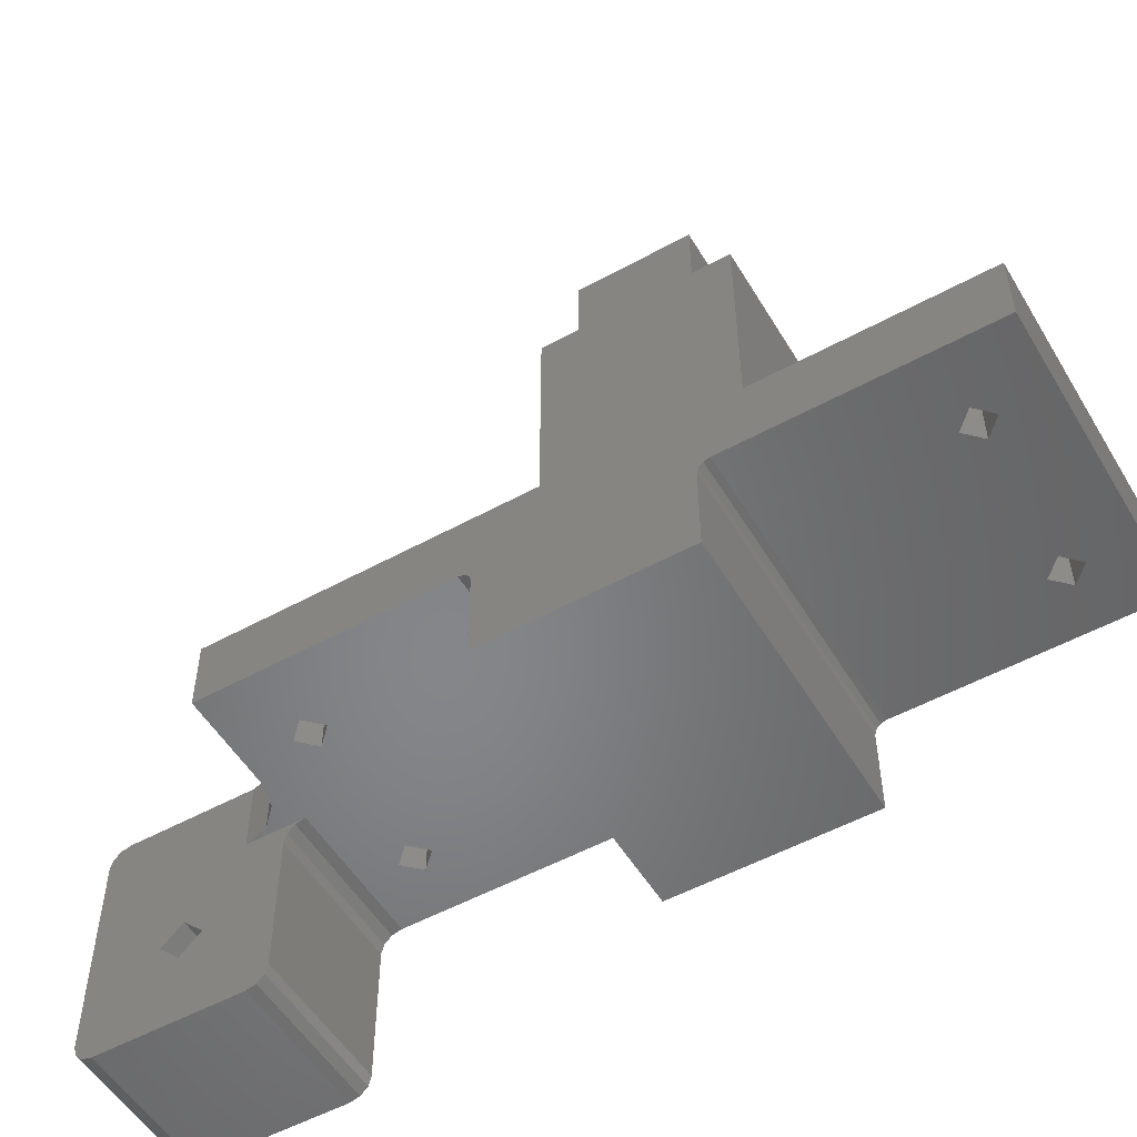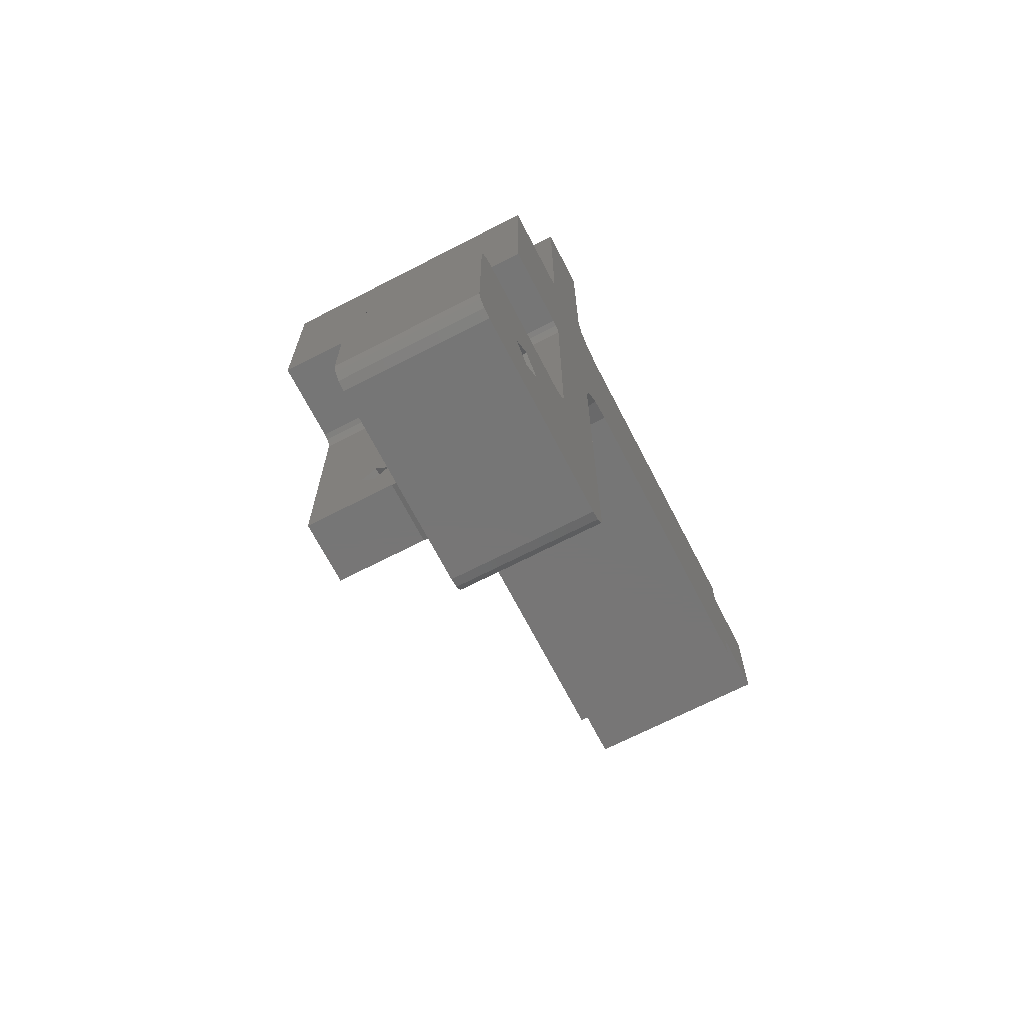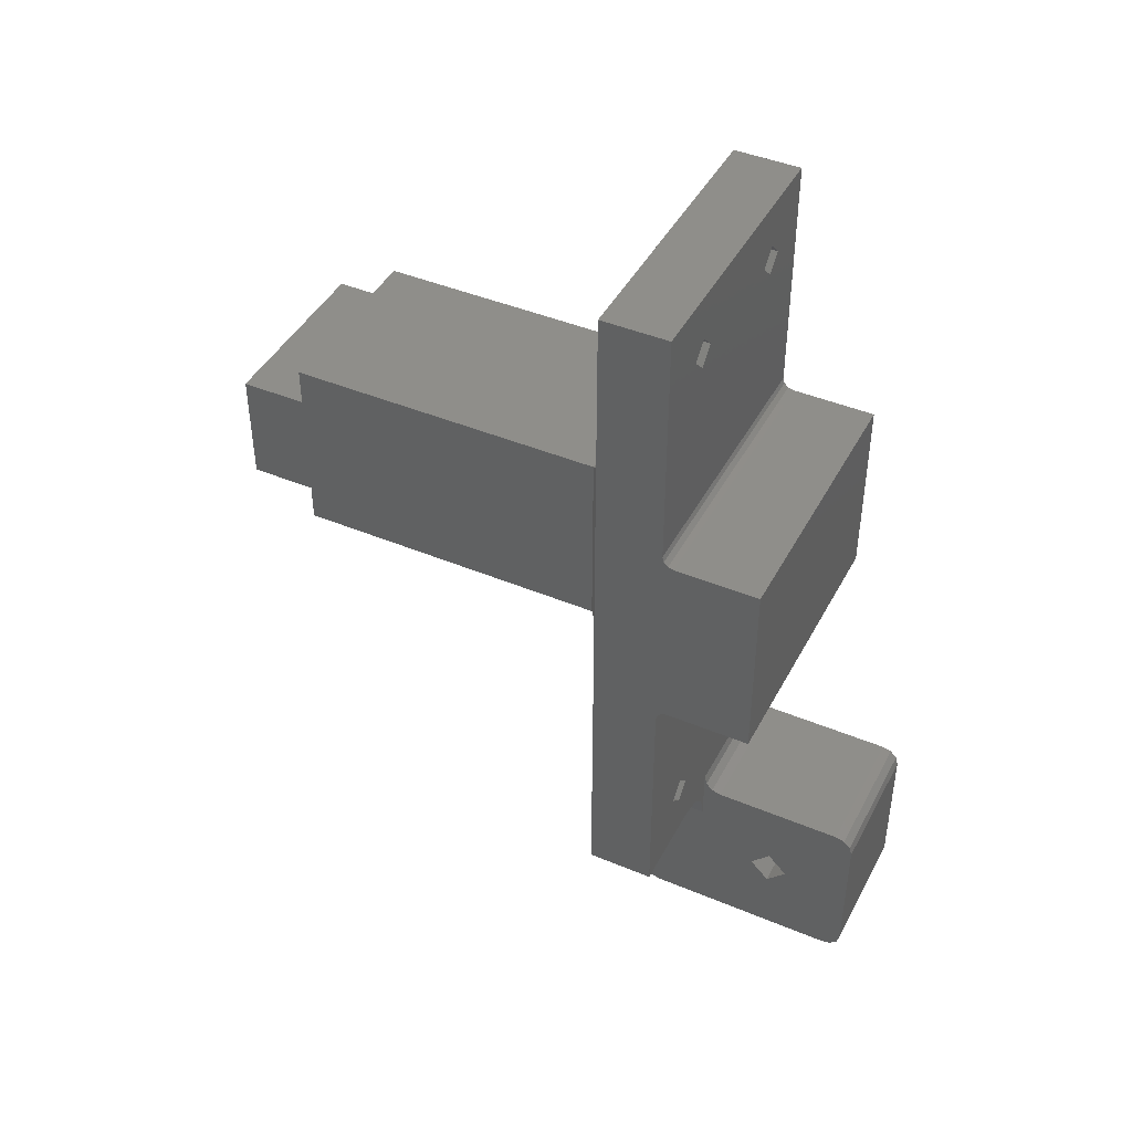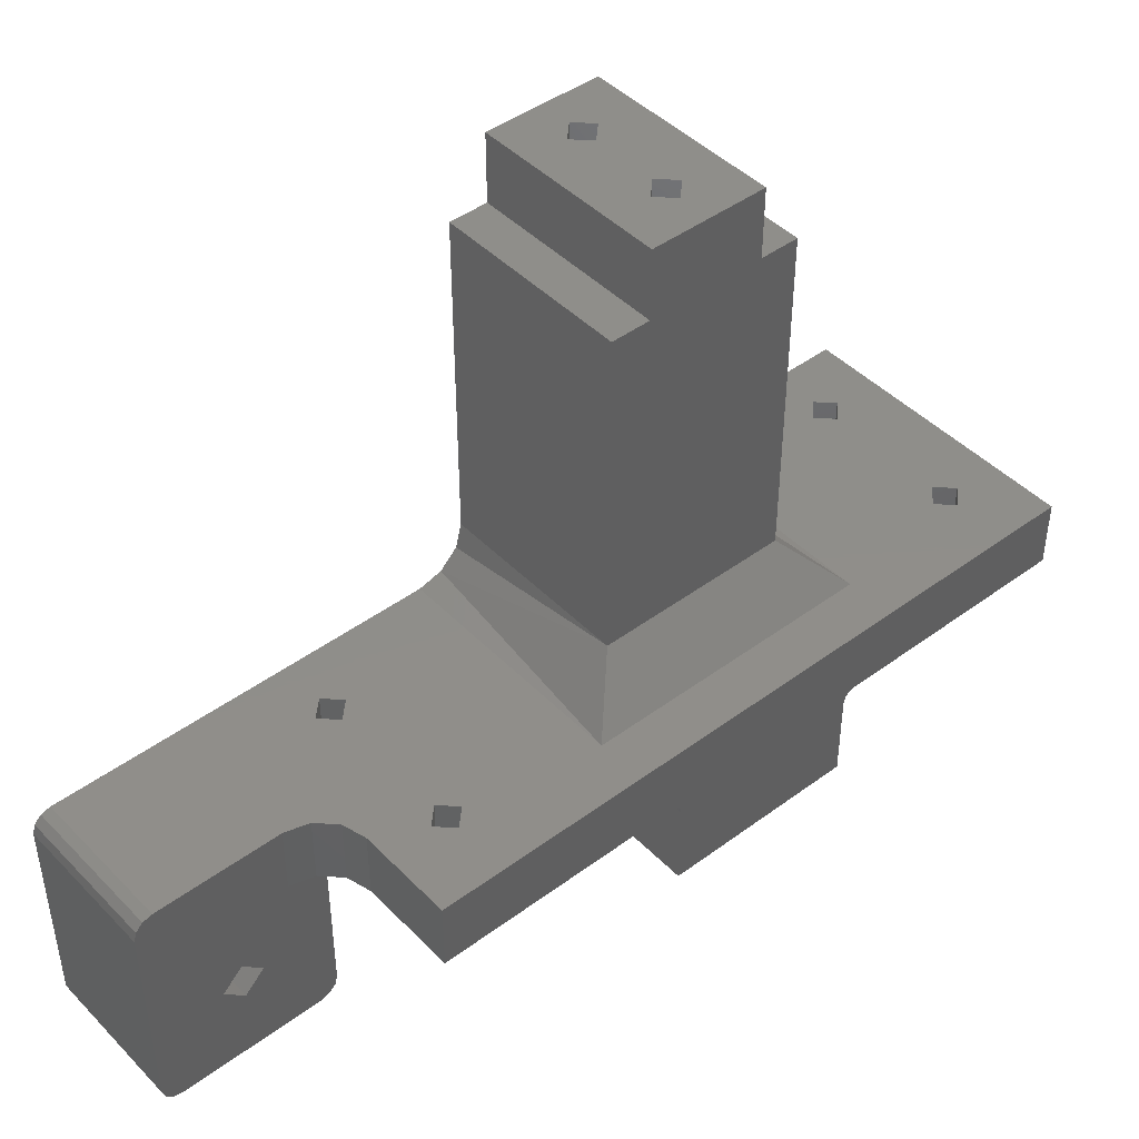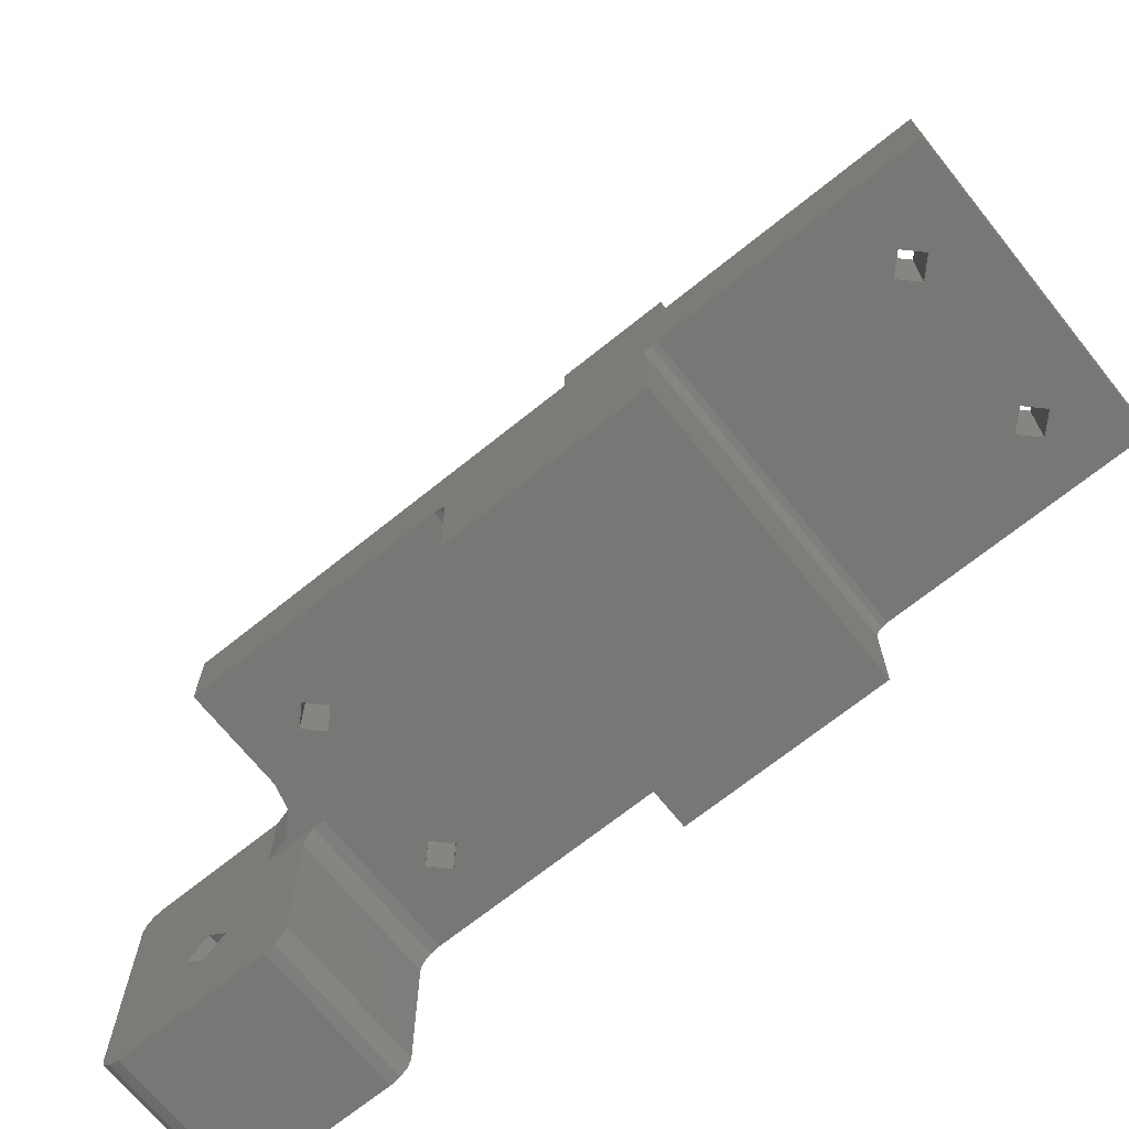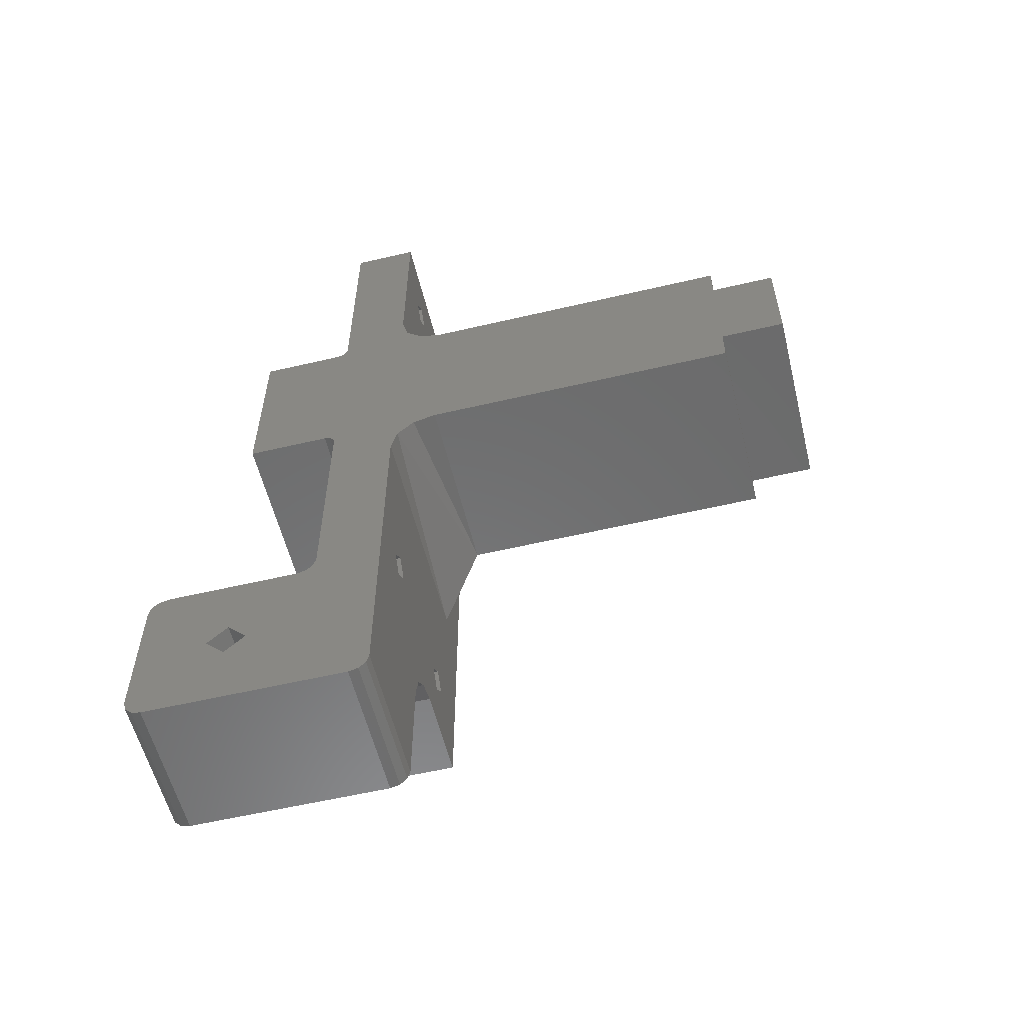
<metadata>
{"format":"stl","ext":"stl","renderer":"f3d","projection":"perspective","resolution":1024,"background":"white","views":[{"elev":-53.1,"azim":120.4,"up":"+Z"},{"elev":-68.9,"azim":-152.7,"up":"+Y"},{"elev":43.4,"azim":116.3,"up":"+Y"},{"elev":44.7,"azim":49.3,"up":"+Z"},{"elev":-69.5,"azim":128.8,"up":"+Z"},{"elev":-57.4,"azim":-76.3,"up":"+Y"}]}
</metadata>
<code>
# stl→obj: 148 verts, 314 faces
v -0.06441 -0.0353 0.9435
v -0.07441 -0.0353 0.9365
v -0.06441 -0.0353 0.9365
v -0.07441 -0.0353 0.9435
v -0.07691 -0.03597 0.9435
v -0.07691 -0.03597 0.9365
v -0.07874 -0.0378 0.9435
v -0.07874 -0.0378 0.9365
v -0.07941 -0.0403 0.9435
v -0.07941 -0.0403 0.9365
v -0.07026 0.0312 0.9365
v -0.06441 0.0124 0.9365
v -0.07191 0.02955 0.9365
v -0.06441 0.0377 0.9365
v -0.07191 0.03285 0.9365
v -0.09441 0.0124 0.9365
v -0.08791 0.02955 0.9365
v -0.07356 0.0312 0.9365
v -0.08626 0.0312 0.9365
v -0.08956 0.0312 0.9365
v -0.08791 0.03285 0.9365
v -0.09441 0.0377 0.9365
v -0.07191 -0.03045 0.9365
v -0.07026 -0.0288 0.9365
v -0.07356 -0.0288 0.9365
v -0.07941 -0.0343 0.9365
v -0.06441 -0.009996 0.9365
v -0.07191 -0.02715 0.9365
v -0.08626 -0.0288 0.9365
v -0.08791 -0.03045 0.9365
v -0.08791 -0.02715 0.9365
v -0.08956 -0.0288 0.9365
v -0.09441 -0.0343 0.9365
v -0.09441 -0.009996 0.9365
v -0.06441 0.0118 0.9364
v -0.09441 0.0118 0.9364
v -0.06441 0.01137 0.9359
v -0.09441 0.01137 0.9359
v -0.06441 0.0112 0.9353
v -0.09441 0.0112 0.9353
v -0.09441 -0.0533 0.9185
v -0.09441 -0.0543 0.9188
v -0.09441 -0.05503 0.9195
v -0.09441 -0.0553 0.9205
v -0.09441 -0.0479 0.928
v -0.09441 -0.0458 0.9259
v -0.09441 -0.0383 0.9185
v -0.09441 -0.0363 0.9205
v -0.09441 -0.03656 0.9195
v -0.09441 -0.0373 0.9188
v -0.09441 -0.0437 0.928
v -0.09441 -0.0553 0.9415
v -0.09441 -0.0458 0.9301
v -0.09441 -0.0533 0.9435
v -0.09441 -0.05503 0.9425
v -0.09441 -0.0543 0.9433
v -0.09441 -0.0363 0.9345
v -0.09441 -0.03603 0.9355
v -0.09441 -0.0353 0.9363
v -0.09441 -0.0138 0.9435
v -0.09441 -0.0113 0.9442
v -0.09441 -0.009396 0.9364
v -0.09441 -0.009465 0.946
v -0.09441 -0.008956 0.9359
v -0.09441 0.0112 0.9265
v -0.09441 -0.008796 0.9265
v -0.09441 -0.008796 0.9353
v -0.09441 0.0137 0.9442
v -0.09441 0.01187 0.946
v -0.09441 -0.008796 0.9485
v -0.09441 0.0112 0.9485
v -0.09441 0.0162 0.9435
v -0.09441 -0.004796 0.9825
v -0.09441 -0.008796 0.9825
v -0.09441 0.0377 0.9435
v -0.09441 0.007204 0.9825
v -0.09441 -0.004796 0.9895
v -0.09441 0.0112 0.9825
v -0.09441 0.007204 0.9895
v -0.07941 -0.0437 0.928
v -0.07941 -0.0458 0.9259
v -0.07941 -0.0479 0.928
v -0.07941 -0.0458 0.9301
v -0.07941 -0.0363 0.9205
v -0.07941 -0.0373 0.9188
v -0.07941 -0.03656 0.9195
v -0.07941 -0.0383 0.9185
v -0.07941 -0.0363 0.9345
v -0.07941 -0.0533 0.9185
v -0.07941 -0.0553 0.9205
v -0.07941 -0.05503 0.9195
v -0.07941 -0.0543 0.9188
v -0.07941 -0.03603 0.9355
v -0.07941 -0.0353 0.9363
v -0.07941 -0.0533 0.9435
v -0.07941 -0.0553 0.9415
v -0.07941 -0.0543 0.9433
v -0.07941 -0.05503 0.9425
v -0.08791 -0.03045 0.9435
v -0.08956 -0.0288 0.9435
v -0.08626 -0.0288 0.9435
v -0.08791 -0.02715 0.9435
v -0.07356 -0.0288 0.9435
v -0.07191 -0.03045 0.9435
v -0.07026 -0.0288 0.9435
v -0.07191 -0.02715 0.9435
v -0.06941 -0.0138 0.9435
v -0.08956 0.0312 0.9435
v -0.08791 0.02955 0.9435
v -0.08791 0.03285 0.9435
v -0.06941 0.0162 0.9435
v -0.07191 0.02955 0.9435
v -0.07356 0.0312 0.9435
v -0.08626 0.0312 0.9435
v -0.07191 0.03285 0.9435
v -0.07026 0.0312 0.9435
v -0.06441 0.0377 0.9435
v -0.07441 -0.008796 0.9485
v -0.07441 -0.008796 0.9825
v -0.07441 0.007204 0.9895
v -0.07441 -0.004796 0.9895
v -0.07441 -0.004796 0.9825
v -0.07441 0.007204 0.9825
v -0.07441 0.0112 0.9485
v -0.07441 0.0112 0.9825
v -0.09106 0.001204 0.9895
v -0.08941 -0.0004455 0.9895
v -0.08941 0.002854 0.9895
v -0.07941 -0.0004455 0.9895
v -0.08776 0.001204 0.9895
v -0.08106 0.001204 0.9895
v -0.07941 0.002854 0.9895
v -0.07776 0.001204 0.9895
v -0.08941 0.002854 0.9796
v -0.09106 0.001204 0.9796
v -0.08941 -0.0004455 0.9796
v -0.08776 0.001204 0.9796
v -0.08941 0.001204 0.9786
v -0.07941 0.002854 0.9796
v -0.08106 0.001204 0.9796
v -0.07941 -0.0004455 0.9796
v -0.07776 0.001204 0.9796
v -0.07941 0.001204 0.9786
v -0.06441 -0.008956 0.9359
v -0.06441 -0.008796 0.9353
v -0.06441 -0.009396 0.9364
v -0.06441 0.0112 0.9265
v -0.06441 -0.008796 0.9265
f 1 2 3
f 1 4 2
f 5 6 2
f 5 2 4
f 7 8 6
f 7 6 5
f 9 10 8
f 9 8 7
f 11 12 13
f 14 12 11
f 15 14 11
f 16 13 12
f 17 18 13
f 17 13 16
f 17 19 18
f 20 17 16
f 21 15 18
f 21 18 19
f 22 21 20
f 22 20 16
f 22 14 21
f 21 14 15
f 23 3 2
f 24 3 23
f 25 23 2
f 26 2 6
f 26 6 8
f 26 8 10
f 26 25 2
f 27 24 28
f 27 3 24
f 29 26 30
f 29 25 26
f 31 28 25
f 31 25 29
f 32 30 33
f 34 31 32
f 34 27 28
f 34 32 33
f 34 28 31
f 26 33 30
f 35 36 16
f 35 16 12
f 37 38 36
f 37 36 35
f 39 40 38
f 39 38 37
f 41 42 43
f 41 43 44
f 45 41 44
f 45 46 41
f 47 41 46
f 48 49 50
f 48 50 47
f 48 47 46
f 51 48 46
f 52 53 45
f 52 45 44
f 54 52 55
f 54 55 56
f 54 53 52
f 57 51 53
f 57 48 51
f 58 53 54
f 58 57 53
f 59 58 54
f 33 59 54
f 60 34 33
f 61 62 34
f 61 34 60
f 63 64 62
f 63 62 61
f 65 66 67
f 40 65 67
f 38 64 63
f 38 40 67
f 38 67 64
f 68 16 36
f 69 38 63
f 69 63 70
f 69 68 36
f 69 36 38
f 71 69 70
f 72 16 68
f 22 16 72
f 73 70 74
f 73 71 70
f 75 22 72
f 76 73 77
f 76 71 73
f 78 71 76
f 79 76 77
f 54 60 33
f 46 80 51
f 46 81 80
f 45 82 81
f 45 81 46
f 53 83 82
f 53 82 45
f 51 80 83
f 51 83 53
f 84 85 86
f 87 85 84
f 80 84 88
f 80 87 84
f 81 87 80
f 89 87 81
f 90 91 92
f 90 92 89
f 82 89 81
f 82 90 89
f 10 88 93
f 10 93 94
f 10 83 80
f 10 80 88
f 95 10 9
f 95 83 10
f 96 82 83
f 96 90 82
f 96 83 95
f 97 96 95
f 98 96 97
f 10 94 26
f 85 87 47
f 85 47 50
f 86 50 49
f 86 85 50
f 84 49 48
f 84 86 49
f 48 57 88
f 48 88 84
f 58 93 88
f 58 88 57
f 59 94 93
f 59 93 58
f 33 26 94
f 33 94 59
f 41 47 87
f 41 87 89
f 91 90 44
f 91 44 43
f 92 43 42
f 92 91 43
f 89 42 41
f 89 92 42
f 96 44 90
f 52 44 96
f 97 95 54
f 97 54 56
f 98 56 55
f 98 97 56
f 96 55 52
f 96 98 55
f 9 54 95
f 99 54 9
f 100 54 99
f 7 99 9
f 101 99 7
f 5 101 7
f 60 100 102
f 60 54 100
f 103 5 4
f 103 101 5
f 104 103 4
f 1 104 4
f 105 104 1
f 106 102 101
f 106 101 103
f 107 106 105
f 107 60 102
f 107 102 106
f 107 105 1
f 108 72 109
f 75 72 108
f 110 75 108
f 111 109 72
f 112 109 111
f 113 114 109
f 113 109 112
f 115 110 114
f 115 75 110
f 115 114 113
f 116 112 111
f 117 115 116
f 117 75 115
f 117 116 111
f 1 117 111
f 1 111 107
f 20 109 17
f 20 108 109
f 21 110 108
f 21 108 20
f 19 114 110
f 19 110 21
f 17 109 114
f 17 114 19
f 18 112 13
f 18 113 112
f 15 115 113
f 15 113 18
f 11 116 115
f 11 115 15
f 13 112 116
f 13 116 11
f 100 31 102
f 100 32 31
f 99 30 32
f 99 32 100
f 101 29 30
f 101 30 99
f 102 31 29
f 102 29 101
f 103 28 106
f 103 25 28
f 104 23 25
f 104 25 103
f 105 24 23
f 105 23 104
f 106 28 24
f 106 24 105
f 63 118 70
f 61 107 118
f 61 118 63
f 60 107 61
f 119 70 118
f 119 74 70
f 120 121 122
f 123 120 122
f 118 122 119
f 118 123 122
f 124 125 123
f 124 123 118
f 124 118 107
f 124 107 111
f 124 69 71
f 124 68 69
f 111 72 68
f 111 68 124
f 125 124 71
f 125 71 78
f 123 125 78
f 123 78 76
f 120 123 76
f 120 76 79
f 126 77 127
f 79 77 126
f 128 79 126
f 129 130 127
f 129 131 130
f 121 127 77
f 121 129 127
f 132 128 130
f 132 130 131
f 133 129 121
f 120 132 133
f 120 128 132
f 120 79 128
f 120 133 121
f 122 77 73
f 121 77 122
f 122 74 119
f 122 73 74
f 126 134 128
f 126 135 134
f 127 136 135
f 127 135 126
f 130 137 136
f 130 136 127
f 128 134 137
f 128 137 130
f 135 138 134
f 136 138 135
f 138 138 136
f 137 138 136
f 134 138 137
f 131 139 132
f 131 140 139
f 129 141 140
f 129 140 131
f 133 142 141
f 133 141 129
f 132 139 142
f 132 142 133
f 140 143 139
f 141 143 140
f 143 143 141
f 142 143 141
f 139 143 142
f 117 14 22
f 117 22 75
f 27 1 3
f 37 144 145
f 35 146 144
f 35 144 37
f 12 27 146
f 12 146 35
f 39 37 145
f 147 145 148
f 147 39 145
f 14 117 12
f 117 1 27
f 117 27 12
f 66 145 67
f 66 148 145
f 62 146 27
f 62 27 34
f 64 144 146
f 64 146 62
f 67 145 144
f 67 144 64
f 66 65 147
f 66 147 148
f 147 40 39
f 147 65 40

</code>
